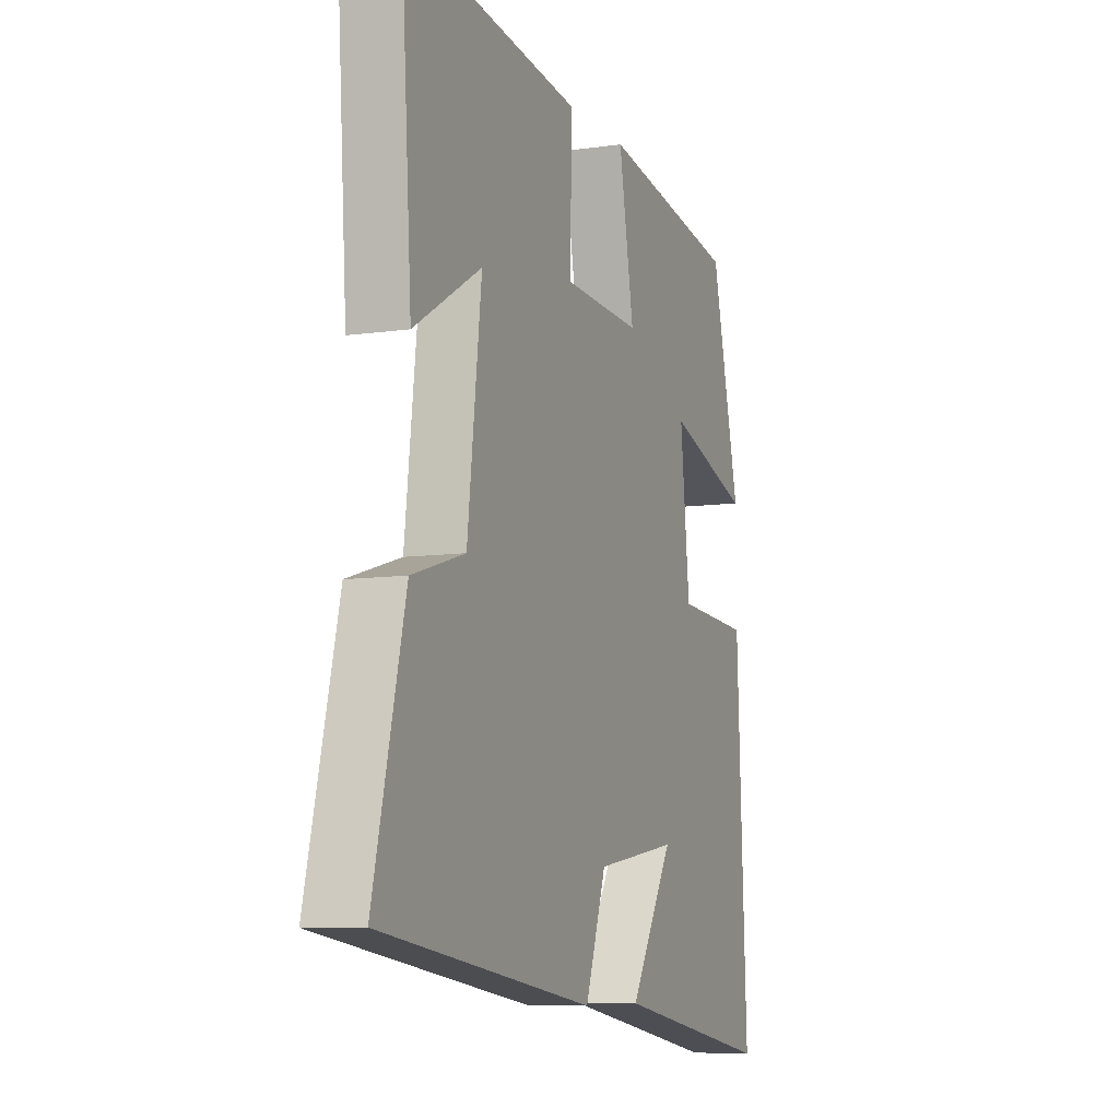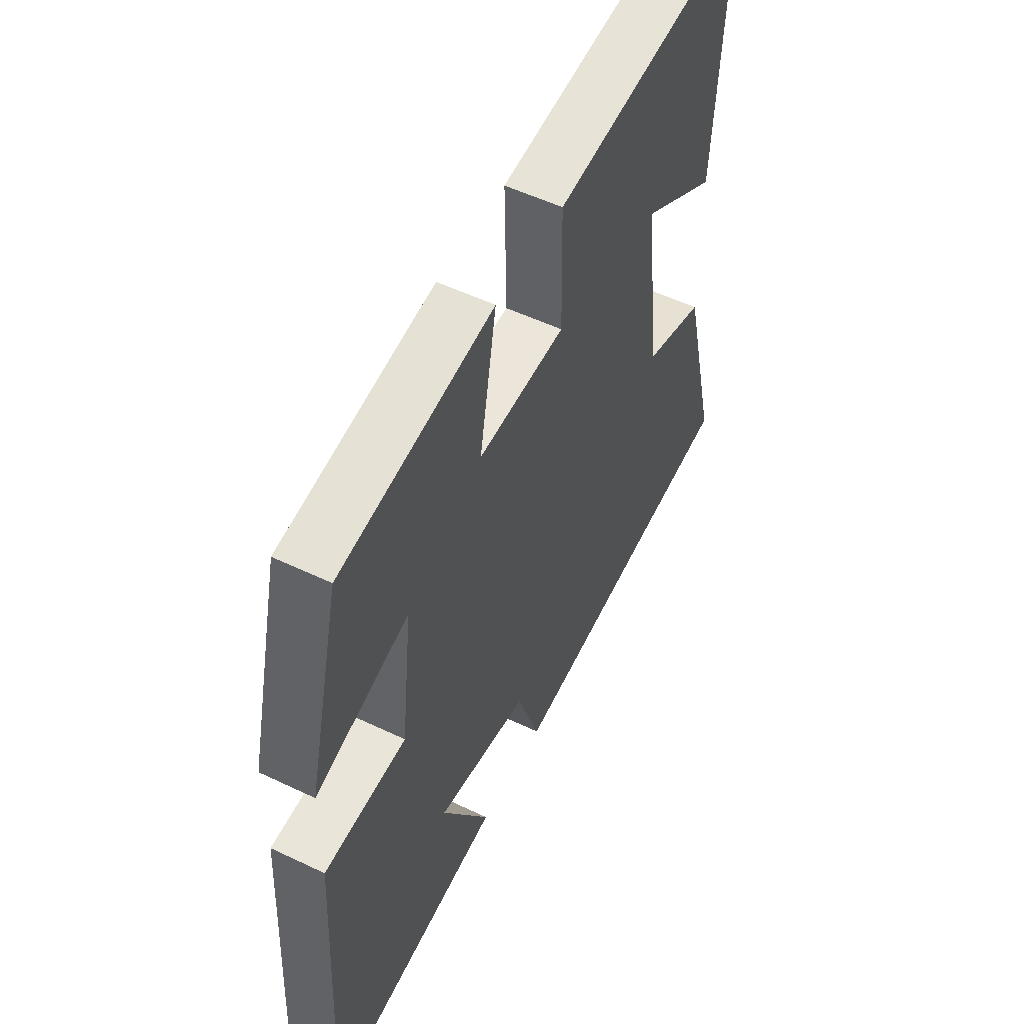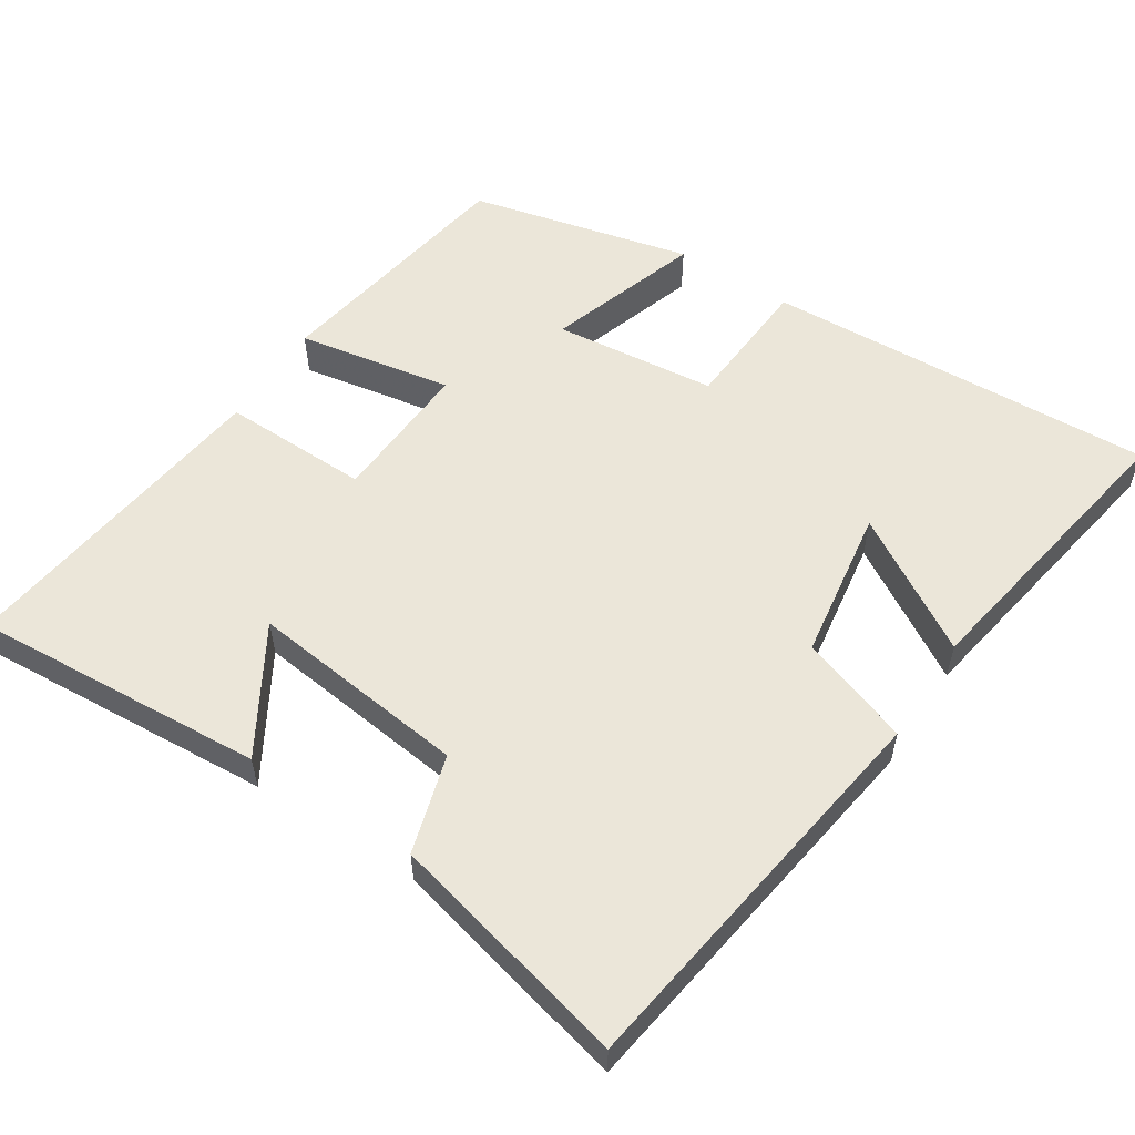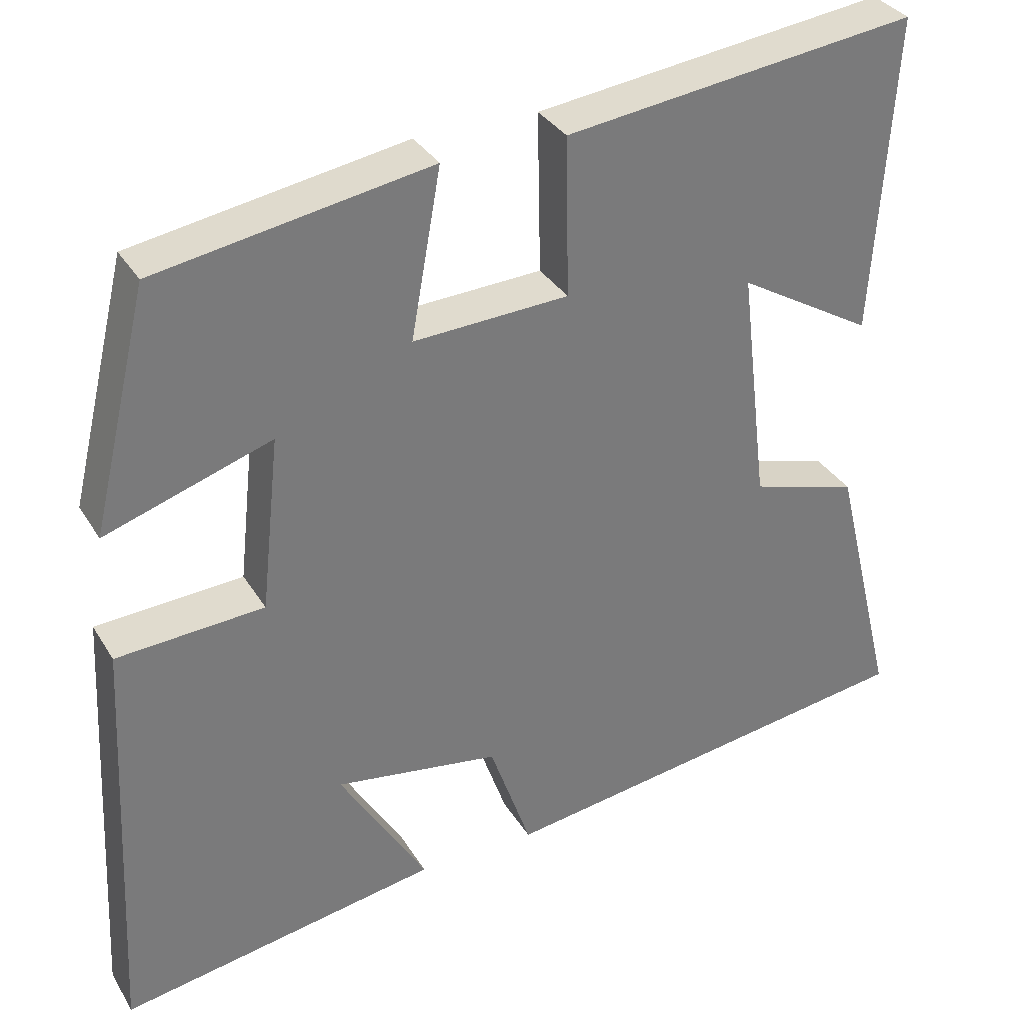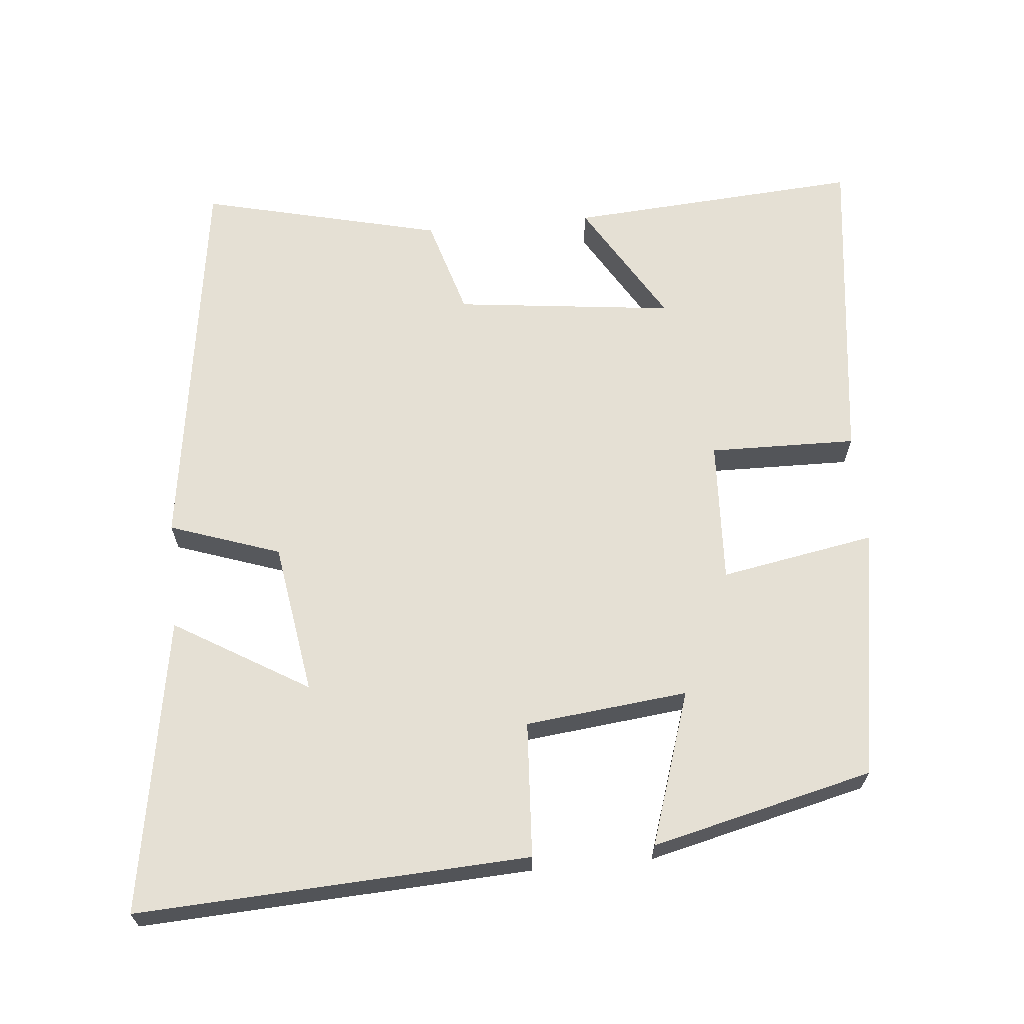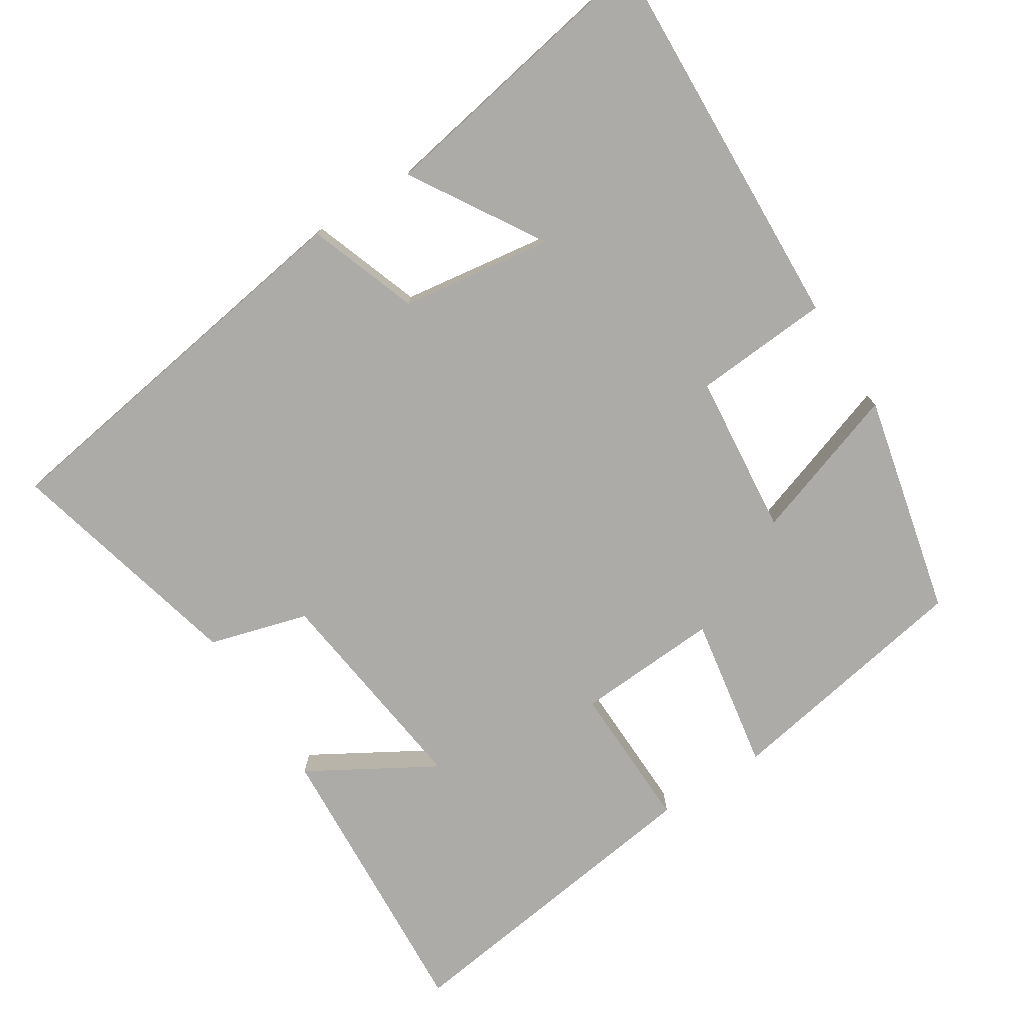
<metadata>
{"format":"obj","ext":"obj","renderer":"f3d","projection":"perspective","resolution":1024,"background":"white","views":[{"elev":-8.2,"azim":111.9,"up":"+Z"},{"elev":53.3,"azim":-62.9,"up":"+Z"},{"elev":55.9,"azim":122.9,"up":"+Y"},{"elev":33.4,"azim":-26.8,"up":"+Z"},{"elev":65.3,"azim":-95.5,"up":"+Y"},{"elev":-76.3,"azim":-147.1,"up":"+Y"}]}
</metadata>
<code>
v 0.527 0.07 0.557
v 0.5 0.07 0.153
v 0.328 0.07 0.255
v 0.364 0.07 -0.047
v 0.5 0.07 -0.087
v 0.581 0.07 -0.42
v 0.034 0.07 -0.5
v -0.019 0.07 -0.348
v -0.229 0.07 -0.316
v -0.118 0.07 -0.5
v -0.526 0.07 -0.57
v -0.5 0.07 -0.03
v -0.312 0.07 -0.018
v -0.288 0.07 0.206
v -0.5 0.07 0.136
v -0.427 0.07 0.441
v -0.078 0.07 0.5
v -0.116 0.07 0.287
v 0.082 0.07 0.297
v 0.078 0.07 0.5
v 0.527 0 0.557
v 0.5 0 0.153
v 0.328 0 0.255
v 0.364 0 -0.047
v 0.5 0 -0.087
v 0.581 0 -0.42
v 0.034 0 -0.5
v -0.019 0 -0.348
v -0.229 0 -0.316
v -0.118 0 -0.5
v -0.526 0 -0.57
v -0.5 0 -0.03
v -0.312 0 -0.018
v -0.288 0 0.206
v -0.5 0 0.136
v -0.427 0 0.441
v -0.078 0 0.5
v -0.116 0 0.287
v 0.082 0 0.297
v 0.078 0 0.5
f 19 20 1
f 16 17 18
f 15 16 18
f 14 15 18
f 13 14 18 19
f 11 12 13
f 9 10 11
f 13 19 1
f 11 13 1
f 9 11 1
f 6 7 8
f 5 6 8
f 4 5 8
f 3 4 8 9
f 1 2 3
f 1 3 9
f 21 40 39
f 38 37 36
f 38 36 35
f 38 35 34
f 39 38 34 33
f 33 32 31
f 31 30 29
f 21 39 33
f 21 33 31
f 21 31 29
f 28 27 26
f 28 26 25
f 28 25 24
f 29 28 24 23
f 23 22 21
f 29 23 21
f 1 21 22 2
f 2 22 23 3
f 3 23 24 4
f 4 24 25 5
f 5 25 26 6
f 6 26 27 7
f 7 27 28 8
f 8 28 29 9
f 9 29 30 10
f 10 30 31 11
f 11 31 32 12
f 12 32 33 13
f 13 33 34 14
f 14 34 35 15
f 15 35 36 16
f 16 36 37 17
f 17 37 38 18
f 18 38 39 19
f 19 39 40 20
f 20 40 21 1

</code>
